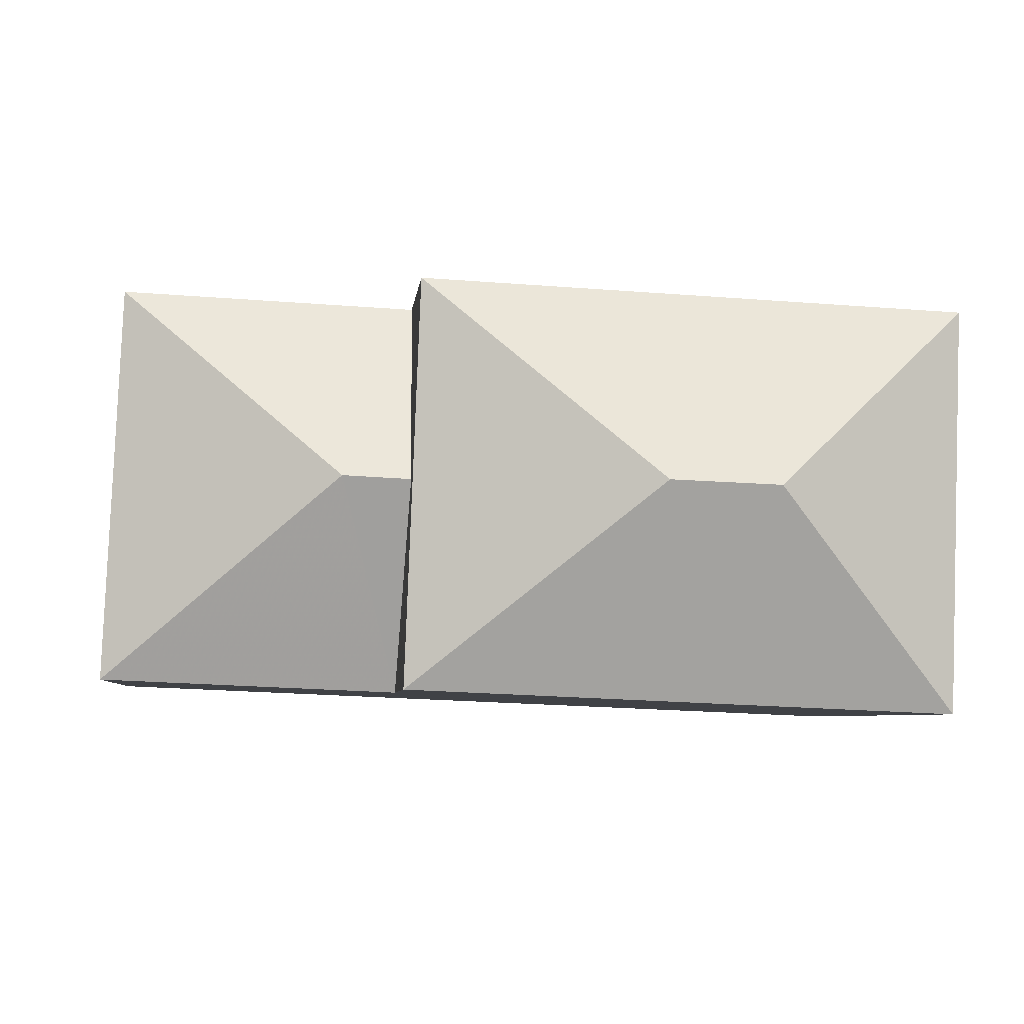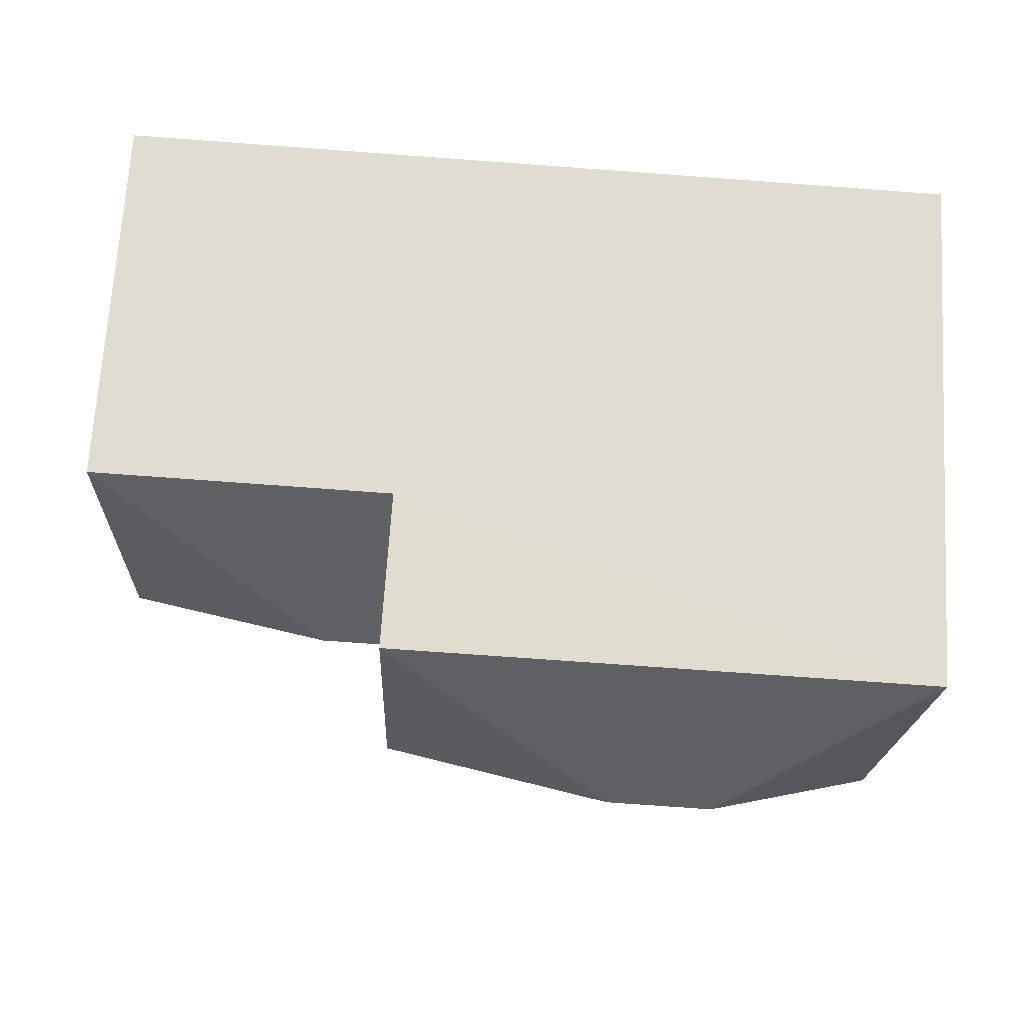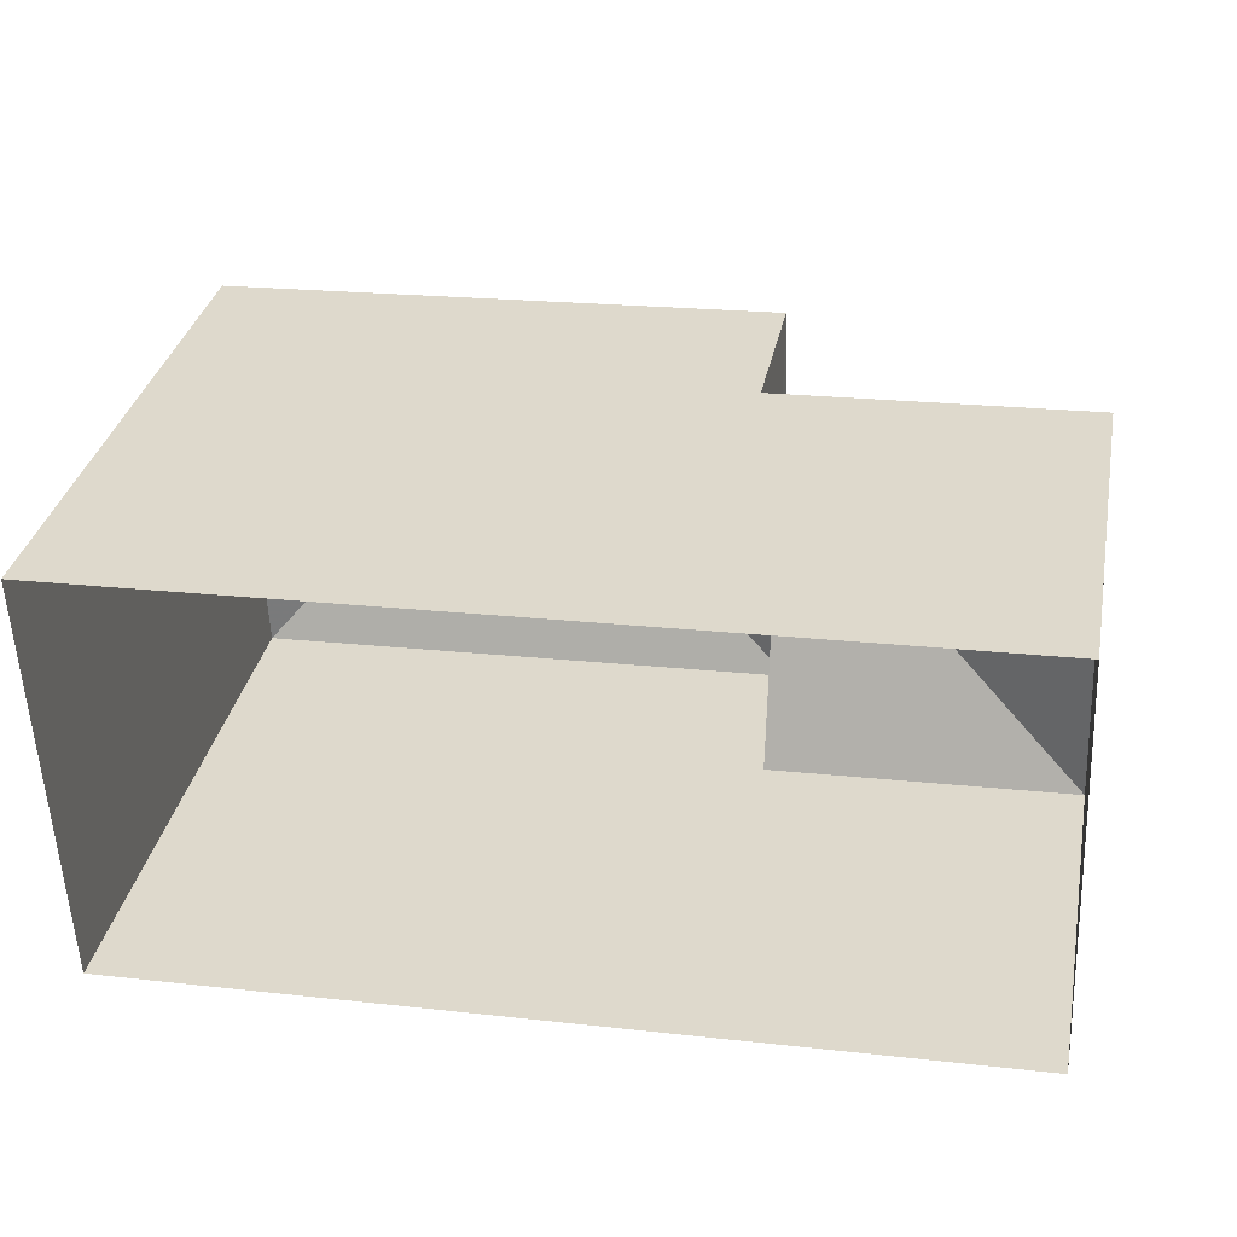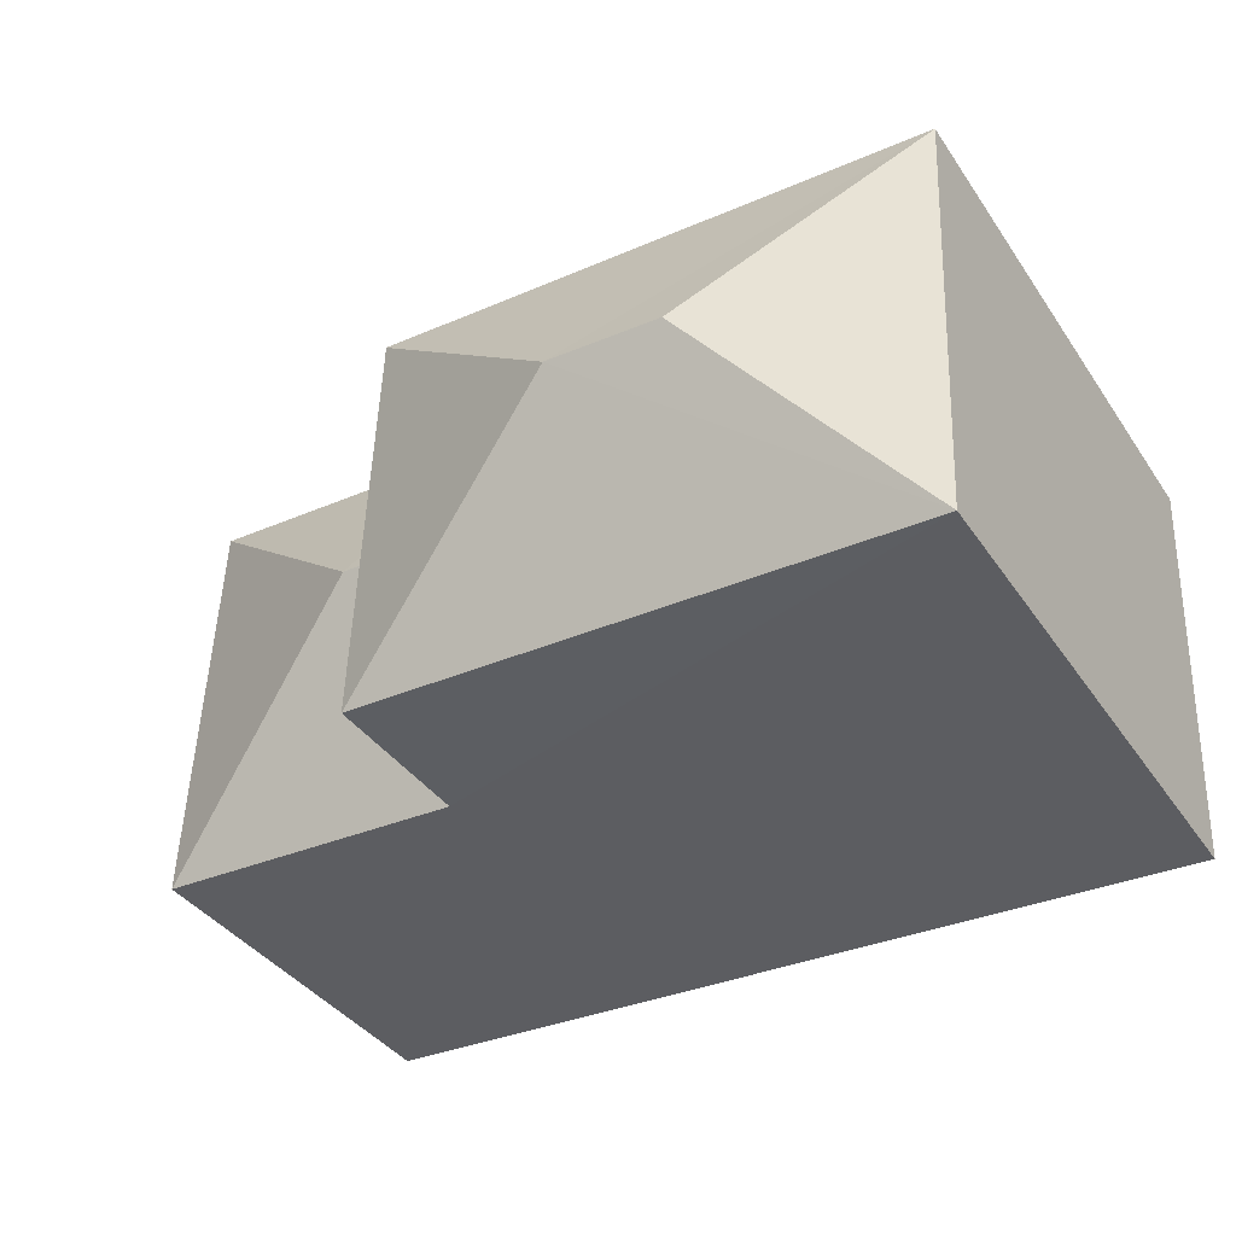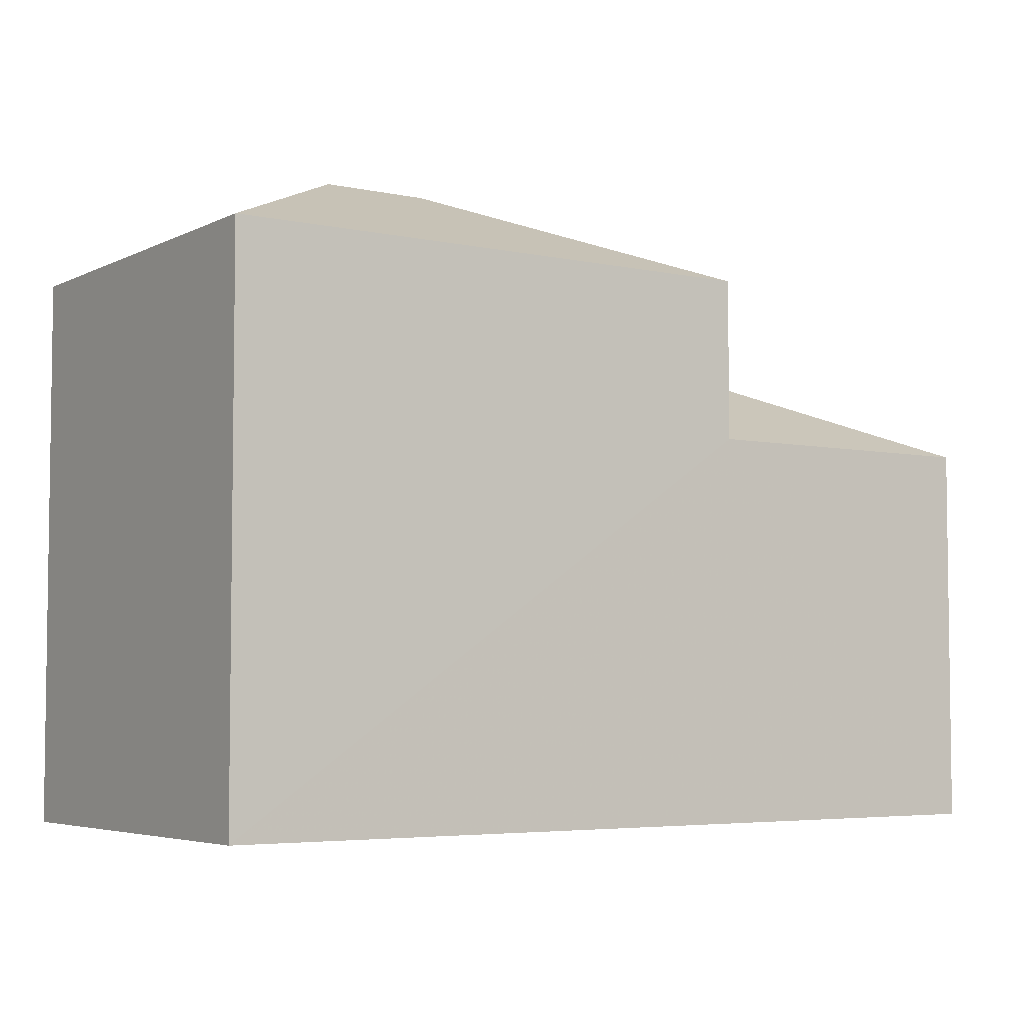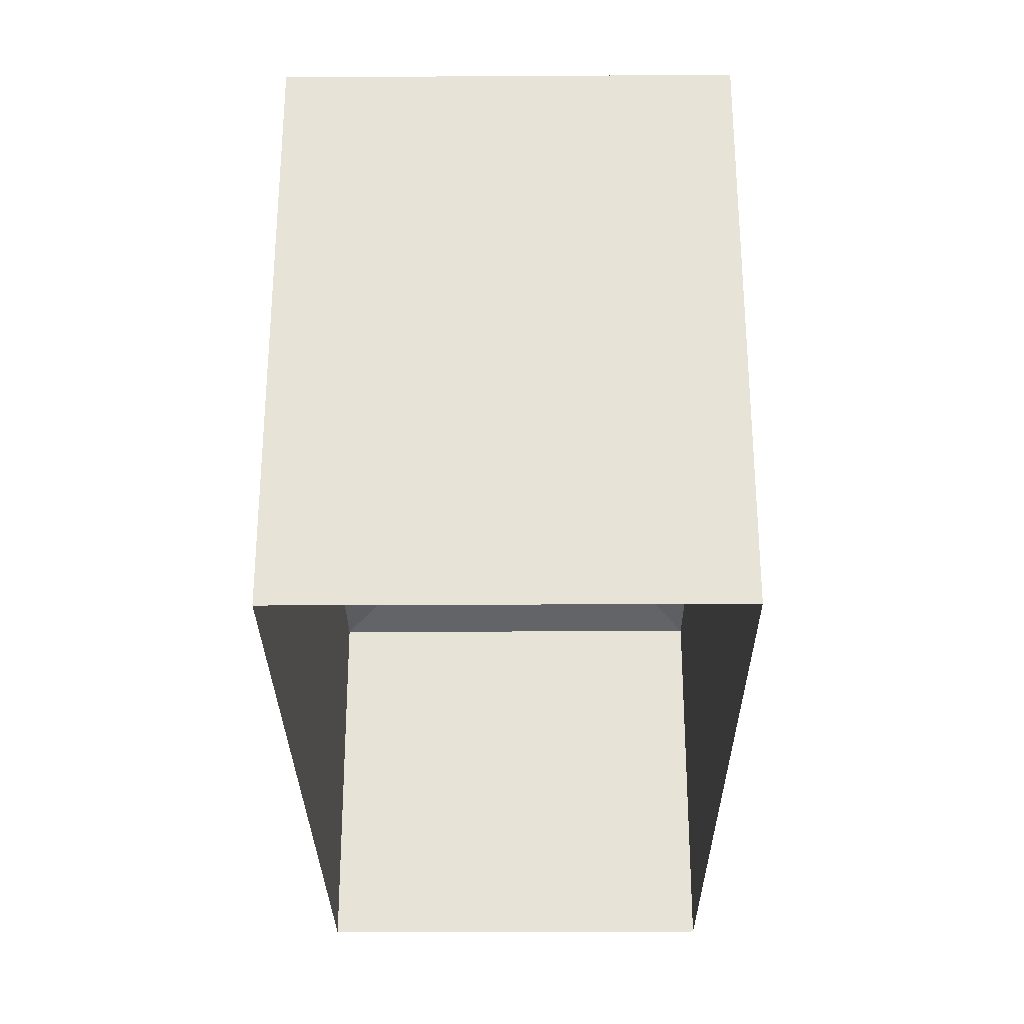
<metadata>
{"format":"obj","ext":"obj","renderer":"f3d","projection":"perspective","resolution":1024,"background":"white","views":[{"elev":-5.9,"azim":-6.4,"up":"+Y"},{"elev":69.7,"azim":3.4,"up":"+Y"},{"elev":33.3,"azim":-168.9,"up":"+Y"},{"elev":-38.2,"azim":30.6,"up":"+Y"},{"elev":-4.8,"azim":143.5,"up":"+Z"},{"elev":-28.6,"azim":88.1,"up":"+Z"}]}
</metadata>
<code>
v -3.728e+05 -1.036e+05 31.24
v -3.728e+05 -1.036e+05 31.24
v -3.728e+05 -1.036e+05 31.24
v -3.728e+05 -1.036e+05 31.24
v -3.728e+05 -1.036e+05 42.65
v -3.728e+05 -1.036e+05 41
v -3.728e+05 -1.036e+05 41
v -3.728e+05 -1.036e+05 42.65
v -3.728e+05 -1.036e+05 41
v -3.728e+05 -1.036e+05 41
v -3.728e+05 -1.036e+05 38.12
v -3.728e+05 -1.036e+05 38.12
v -3.728e+05 -1.036e+05 39.9
v -3.728e+05 -1.036e+05 39.9
v -3.728e+05 -1.036e+05 38.12
v -3.728e+05 -1.036e+05 38.12
f 1 2 3
f 1 4 2
f 5 6 7
f 8 9 10
f 10 6 5
f 8 10 5
f 11 12 13
f 14 11 13
f 13 12 15
f 16 13 15
f 16 14 13
f 5 9 8
f 5 7 9
f 15 4 1
f 15 12 4
f 9 16 3
f 3 16 1
f 9 7 16
f 1 16 15
f 6 10 11
f 10 2 11
f 11 4 12
f 11 2 4
f 14 6 11
f 16 7 14
f 7 6 14
f 9 3 2
f 10 9 2

</code>
